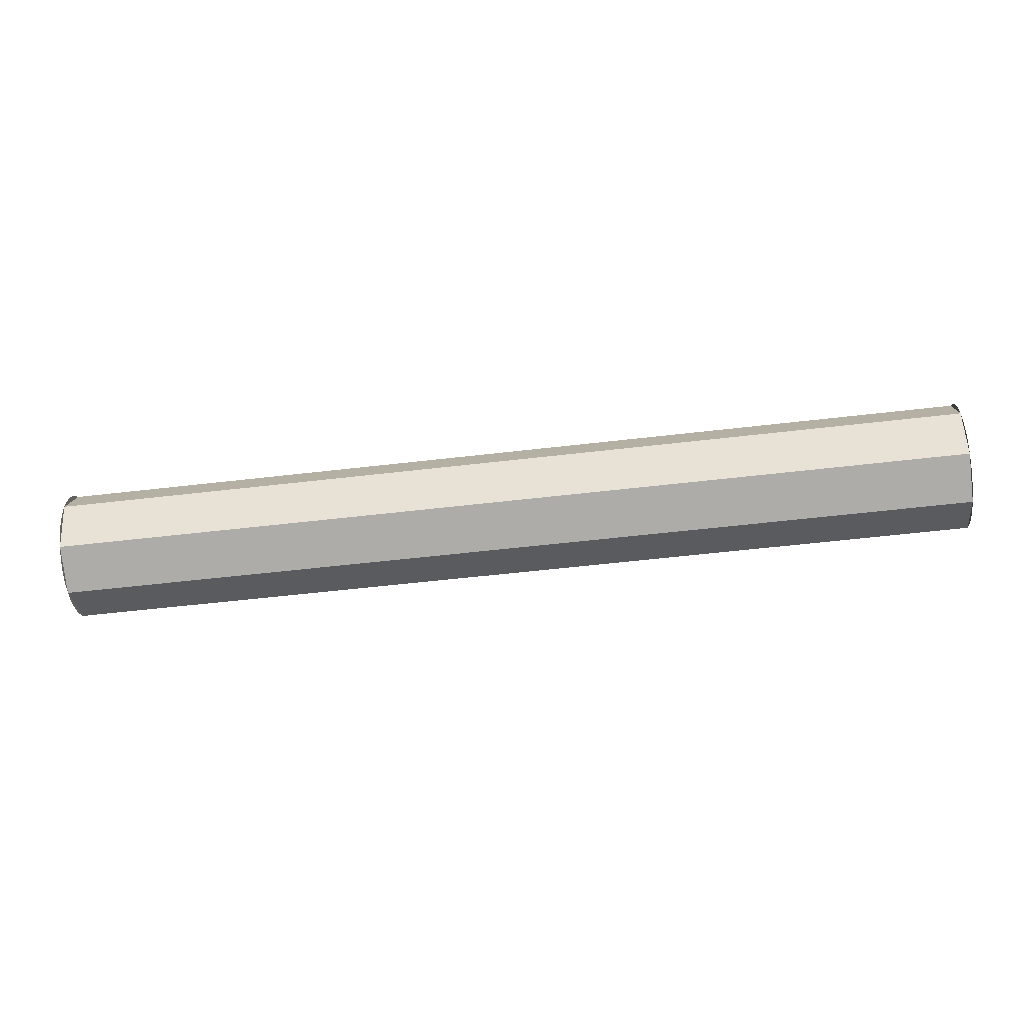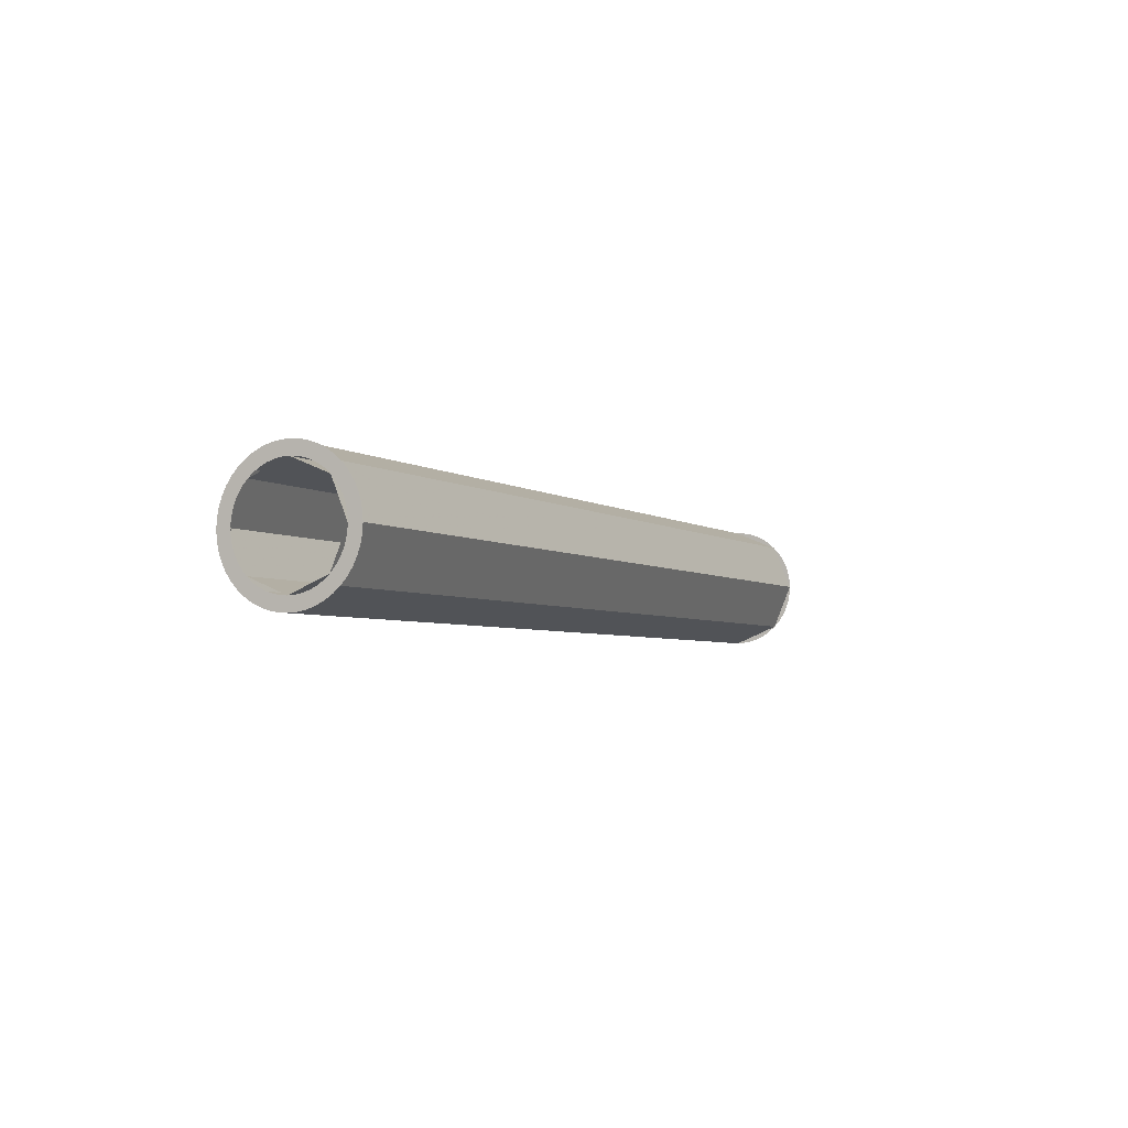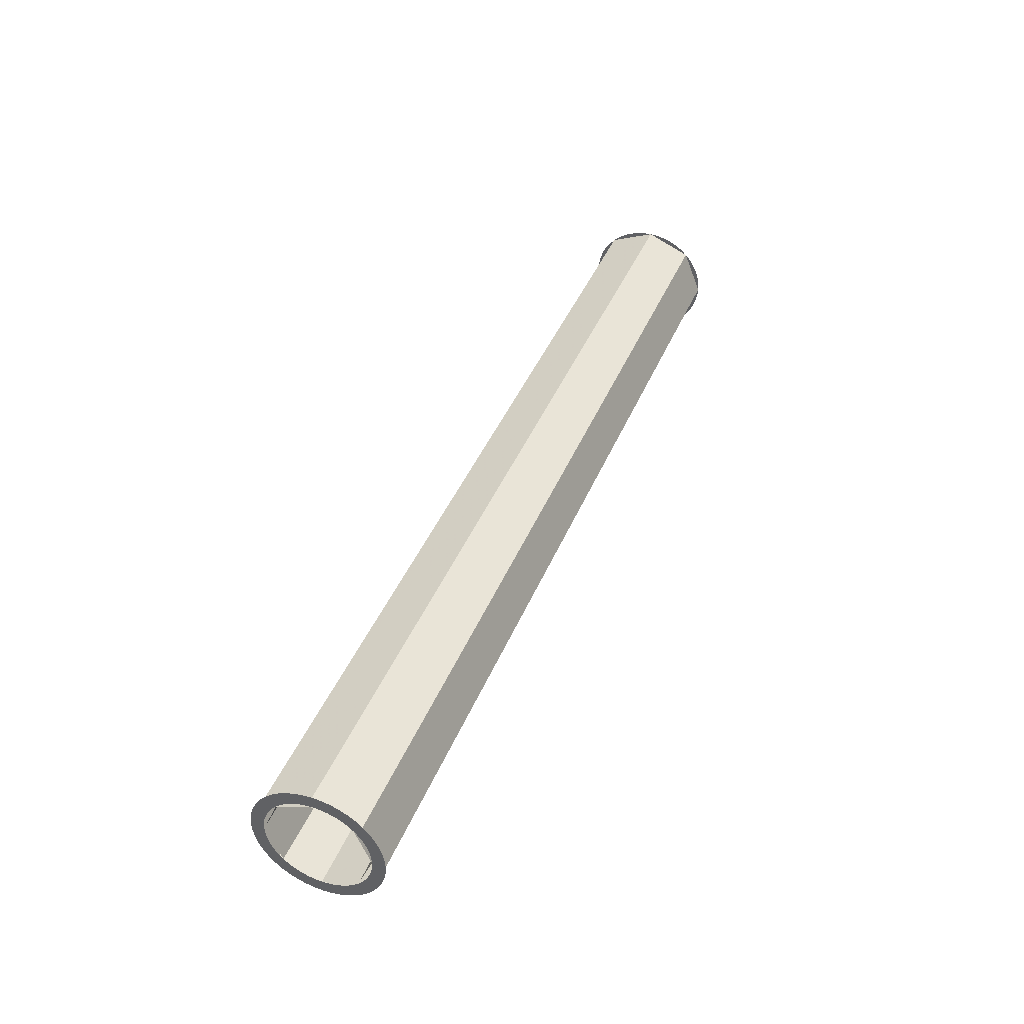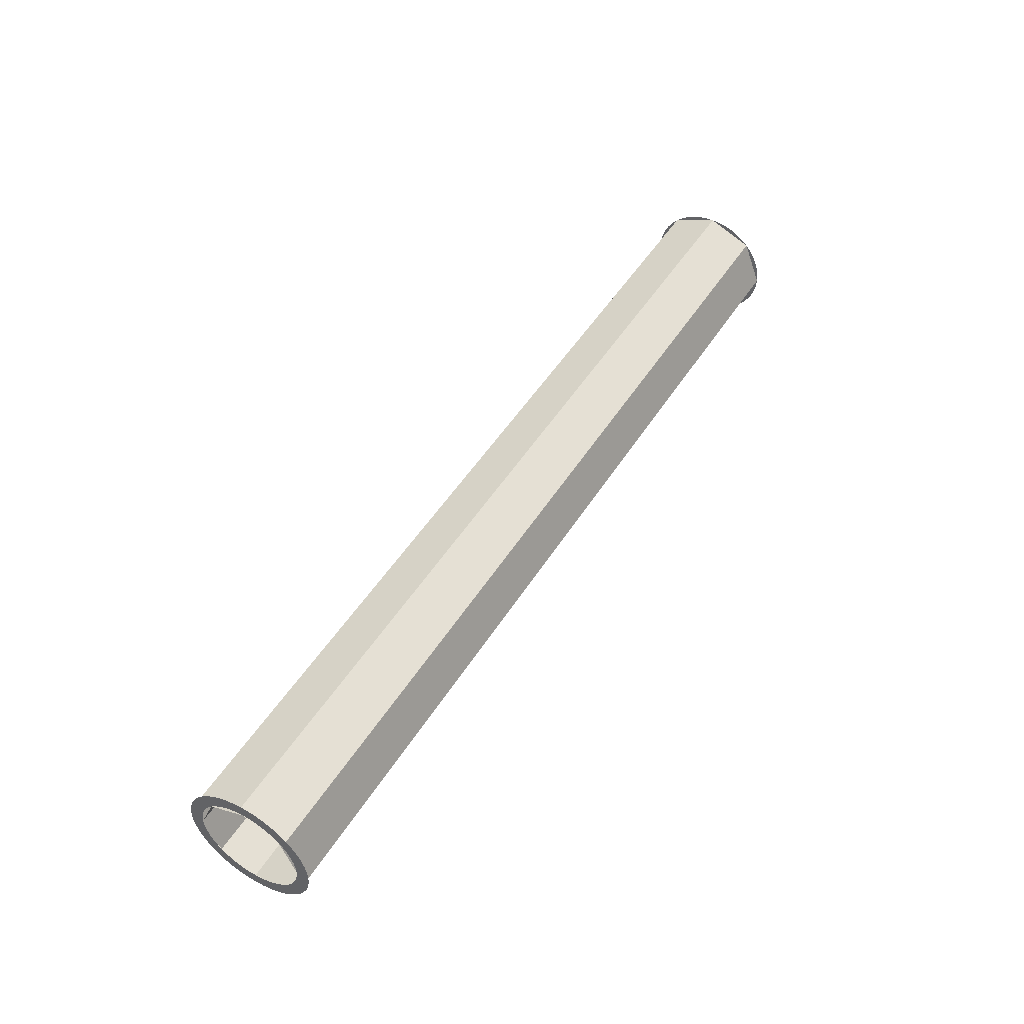
<metadata>
{"format":"obj","ext":"obj","renderer":"f3d","projection":"perspective","resolution":1024,"background":"white","views":[{"elev":-55.1,"azim":-172.9,"up":"+Y"},{"elev":-3.9,"azim":115.9,"up":"+Y"},{"elev":41.7,"azim":111.2,"up":"+Z"},{"elev":48.5,"azim":120.5,"up":"+Y"}]}
</metadata>
<code>
v 1.8 0.1414 0.1414
v 1.8 0.2 0
v -1.8 0.2 0
v -1.8 0.1414 0.1414
v 1.8 0 0.2
v 1.8 0.1414 0.1414
v -1.8 0.1414 0.1414
v -1.8 0 0.2
v 1.8 -0.1414 0.1414
v 1.8 0 0.2
v -1.8 0 0.2
v -1.8 -0.1414 0.1414
v 1.8 -0.2 0
v 1.8 -0.1414 0.1414
v -1.8 -0.1414 0.1414
v -1.8 -0.2 0
v 1.8 -0.1414 -0.1414
v 1.8 -0.2 0
v -1.8 -0.2 0
v -1.8 -0.1414 -0.1414
v 1.8 0 -0.2
v 1.8 -0.1414 -0.1414
v -1.8 -0.1414 -0.1414
v -1.8 0 -0.2
v 1.8 0.1414 -0.1414
v 1.8 0 -0.2
v -1.8 0 -0.2
v -1.8 0.1414 -0.1414
v 1.8 0.2 0
v 1.8 0.1414 -0.1414
v -1.8 0.1414 -0.1414
v -1.8 0.2 0
v 1.8 0.1768 0.1768
v 1.8 0.25 0
v -1.8 0.25 0
v -1.8 0.1768 0.1768
v 1.8 0 0.25
v 1.8 0.1768 0.1768
v -1.8 0.1768 0.1768
v -1.8 0 0.25
v 1.8 -0.1768 0.1768
v 1.8 0 0.25
v -1.8 0 0.25
v -1.8 -0.1768 0.1768
v 1.8 -0.25 0
v 1.8 -0.1768 0.1768
v -1.8 -0.1768 0.1768
v -1.8 -0.25 0
v 1.8 -0.1768 -0.1768
v 1.8 -0.25 0
v -1.8 -0.25 0
v -1.8 -0.1768 -0.1768
v 1.8 0 -0.25
v 1.8 -0.1768 -0.1768
v -1.8 -0.1768 -0.1768
v -1.8 0 -0.25
v 1.8 0.1768 -0.1768
v 1.8 0 -0.25
v -1.8 0 -0.25
v -1.8 0.1768 -0.1768
v 1.8 0.25 0
v 1.8 0.1768 -0.1768
v -1.8 0.1768 -0.1768
v -1.8 0.25 0
v 1.8 0.25 0
v 1.8 0.2478 0.03263
v 1.8 0.1983 0.0261
v 1.8 0.2 0
v 1.8 0.2478 0.03263
v 1.8 0.2415 0.0647
v 1.8 0.1932 0.05176
v 1.8 0.1983 0.0261
v 1.8 0.2415 0.0647
v 1.8 0.231 0.09567
v 1.8 0.1848 0.07654
v 1.8 0.1932 0.05176
v 1.8 0.231 0.09567
v 1.8 0.2165 0.125
v 1.8 0.1732 0.1
v 1.8 0.1848 0.07654
v 1.8 0.2165 0.125
v 1.8 0.1983 0.1522
v 1.8 0.1587 0.1218
v 1.8 0.1732 0.1
v 1.8 0.1983 0.1522
v 1.8 0.1768 0.1768
v 1.8 0.1414 0.1414
v 1.8 0.1587 0.1218
v 1.8 0.1768 0.1768
v 1.8 0.1522 0.1983
v 1.8 0.1218 0.1587
v 1.8 0.1414 0.1414
v 1.8 0.1522 0.1983
v 1.8 0.125 0.2165
v 1.8 0.1 0.1732
v 1.8 0.1218 0.1587
v 1.8 0.125 0.2165
v 1.8 0.09567 0.231
v 1.8 0.07654 0.1848
v 1.8 0.1 0.1732
v 1.8 0.09567 0.231
v 1.8 0.0647 0.2415
v 1.8 0.05176 0.1932
v 1.8 0.07654 0.1848
v 1.8 0.0647 0.2415
v 1.8 0.03263 0.2478
v 1.8 0.0261 0.1983
v 1.8 0.05176 0.1932
v 1.8 0.03263 0.2478
v 1.8 0 0.25
v 1.8 0 0.2
v 1.8 0.0261 0.1983
v 1.8 0 0.25
v 1.8 -0.03263 0.2478
v 1.8 -0.0261 0.1983
v 1.8 0 0.2
v 1.8 -0.03263 0.2478
v 1.8 -0.0647 0.2415
v 1.8 -0.05176 0.1932
v 1.8 -0.0261 0.1983
v 1.8 -0.0647 0.2415
v 1.8 -0.09567 0.231
v 1.8 -0.07654 0.1848
v 1.8 -0.05176 0.1932
v 1.8 -0.09567 0.231
v 1.8 -0.125 0.2165
v 1.8 -0.1 0.1732
v 1.8 -0.07654 0.1848
v 1.8 -0.125 0.2165
v 1.8 -0.1522 0.1983
v 1.8 -0.1218 0.1587
v 1.8 -0.1 0.1732
v 1.8 -0.1522 0.1983
v 1.8 -0.1768 0.1768
v 1.8 -0.1414 0.1414
v 1.8 -0.1218 0.1587
v 1.8 -0.1768 0.1768
v 1.8 -0.1983 0.1522
v 1.8 -0.1587 0.1218
v 1.8 -0.1414 0.1414
v 1.8 -0.1983 0.1522
v 1.8 -0.2165 0.125
v 1.8 -0.1732 0.1
v 1.8 -0.1587 0.1218
v 1.8 -0.2165 0.125
v 1.8 -0.231 0.09567
v 1.8 -0.1848 0.07654
v 1.8 -0.1732 0.1
v 1.8 -0.231 0.09567
v 1.8 -0.2415 0.0647
v 1.8 -0.1932 0.05176
v 1.8 -0.1848 0.07654
v 1.8 -0.2415 0.0647
v 1.8 -0.2478 0.03263
v 1.8 -0.1983 0.0261
v 1.8 -0.1932 0.05176
v 1.8 -0.2478 0.03263
v 1.8 -0.25 0
v 1.8 -0.2 0
v 1.8 -0.1983 0.0261
v 1.8 -0.25 0
v 1.8 -0.2478 -0.03263
v 1.8 -0.1983 -0.0261
v 1.8 -0.2 0
v 1.8 -0.2478 -0.03263
v 1.8 -0.2415 -0.0647
v 1.8 -0.1932 -0.05176
v 1.8 -0.1983 -0.0261
v 1.8 -0.2415 -0.0647
v 1.8 -0.231 -0.09567
v 1.8 -0.1848 -0.07654
v 1.8 -0.1932 -0.05176
v 1.8 -0.231 -0.09567
v 1.8 -0.2165 -0.125
v 1.8 -0.1732 -0.1
v 1.8 -0.1848 -0.07654
v 1.8 -0.2165 -0.125
v 1.8 -0.1983 -0.1522
v 1.8 -0.1587 -0.1218
v 1.8 -0.1732 -0.1
v 1.8 -0.1983 -0.1522
v 1.8 -0.1768 -0.1768
v 1.8 -0.1414 -0.1414
v 1.8 -0.1587 -0.1218
v 1.8 -0.1768 -0.1768
v 1.8 -0.1522 -0.1983
v 1.8 -0.1218 -0.1587
v 1.8 -0.1414 -0.1414
v 1.8 -0.1522 -0.1983
v 1.8 -0.125 -0.2165
v 1.8 -0.1 -0.1732
v 1.8 -0.1218 -0.1587
v 1.8 -0.125 -0.2165
v 1.8 -0.09567 -0.231
v 1.8 -0.07654 -0.1848
v 1.8 -0.1 -0.1732
v 1.8 -0.09567 -0.231
v 1.8 -0.0647 -0.2415
v 1.8 -0.05176 -0.1932
v 1.8 -0.07654 -0.1848
v 1.8 -0.0647 -0.2415
v 1.8 -0.03263 -0.2478
v 1.8 -0.0261 -0.1983
v 1.8 -0.05176 -0.1932
v 1.8 -0.03263 -0.2478
v 1.8 0 -0.25
v 1.8 0 -0.2
v 1.8 -0.0261 -0.1983
v 1.8 0 -0.25
v 1.8 0.03263 -0.2478
v 1.8 0.0261 -0.1983
v 1.8 0 -0.2
v 1.8 0.03263 -0.2478
v 1.8 0.0647 -0.2415
v 1.8 0.05176 -0.1932
v 1.8 0.0261 -0.1983
v 1.8 0.0647 -0.2415
v 1.8 0.09567 -0.231
v 1.8 0.07654 -0.1848
v 1.8 0.05176 -0.1932
v 1.8 0.09567 -0.231
v 1.8 0.125 -0.2165
v 1.8 0.1 -0.1732
v 1.8 0.07654 -0.1848
v 1.8 0.125 -0.2165
v 1.8 0.1522 -0.1983
v 1.8 0.1218 -0.1587
v 1.8 0.1 -0.1732
v 1.8 0.1522 -0.1983
v 1.8 0.1768 -0.1768
v 1.8 0.1414 -0.1414
v 1.8 0.1218 -0.1587
v 1.8 0.1768 -0.1768
v 1.8 0.1983 -0.1522
v 1.8 0.1587 -0.1218
v 1.8 0.1414 -0.1414
v 1.8 0.1983 -0.1522
v 1.8 0.2165 -0.125
v 1.8 0.1732 -0.1
v 1.8 0.1587 -0.1218
v 1.8 0.2165 -0.125
v 1.8 0.231 -0.09567
v 1.8 0.1848 -0.07654
v 1.8 0.1732 -0.1
v 1.8 0.231 -0.09567
v 1.8 0.2415 -0.0647
v 1.8 0.1932 -0.05176
v 1.8 0.1848 -0.07654
v 1.8 0.2415 -0.0647
v 1.8 0.2478 -0.03263
v 1.8 0.1983 -0.0261
v 1.8 0.1932 -0.05176
v 1.8 0.2478 -0.03263
v 1.8 0.25 0
v 1.8 0.2 0
v 1.8 0.1983 -0.0261
v -1.8 0.25 0
v -1.8 0.2478 0.03263
v -1.8 0.1983 0.0261
v -1.8 0.2 0
v -1.8 0.2478 0.03263
v -1.8 0.2415 0.0647
v -1.8 0.1932 0.05176
v -1.8 0.1983 0.0261
v -1.8 0.2415 0.0647
v -1.8 0.231 0.09567
v -1.8 0.1848 0.07654
v -1.8 0.1932 0.05176
v -1.8 0.231 0.09567
v -1.8 0.2165 0.125
v -1.8 0.1732 0.1
v -1.8 0.1848 0.07654
v -1.8 0.2165 0.125
v -1.8 0.1983 0.1522
v -1.8 0.1587 0.1218
v -1.8 0.1732 0.1
v -1.8 0.1983 0.1522
v -1.8 0.1768 0.1768
v -1.8 0.1414 0.1414
v -1.8 0.1587 0.1218
v -1.8 0.1768 0.1768
v -1.8 0.1522 0.1983
v -1.8 0.1218 0.1587
v -1.8 0.1414 0.1414
v -1.8 0.1522 0.1983
v -1.8 0.125 0.2165
v -1.8 0.1 0.1732
v -1.8 0.1218 0.1587
v -1.8 0.125 0.2165
v -1.8 0.09567 0.231
v -1.8 0.07654 0.1848
v -1.8 0.1 0.1732
v -1.8 0.09567 0.231
v -1.8 0.0647 0.2415
v -1.8 0.05176 0.1932
v -1.8 0.07654 0.1848
v -1.8 0.0647 0.2415
v -1.8 0.03263 0.2478
v -1.8 0.0261 0.1983
v -1.8 0.05176 0.1932
v -1.8 0.03263 0.2478
v -1.8 0 0.25
v -1.8 0 0.2
v -1.8 0.0261 0.1983
v -1.8 0 0.25
v -1.8 -0.03263 0.2478
v -1.8 -0.0261 0.1983
v -1.8 0 0.2
v -1.8 -0.03263 0.2478
v -1.8 -0.0647 0.2415
v -1.8 -0.05176 0.1932
v -1.8 -0.0261 0.1983
v -1.8 -0.0647 0.2415
v -1.8 -0.09567 0.231
v -1.8 -0.07654 0.1848
v -1.8 -0.05176 0.1932
v -1.8 -0.09567 0.231
v -1.8 -0.125 0.2165
v -1.8 -0.1 0.1732
v -1.8 -0.07654 0.1848
v -1.8 -0.125 0.2165
v -1.8 -0.1522 0.1983
v -1.8 -0.1218 0.1587
v -1.8 -0.1 0.1732
v -1.8 -0.1522 0.1983
v -1.8 -0.1768 0.1768
v -1.8 -0.1414 0.1414
v -1.8 -0.1218 0.1587
v -1.8 -0.1768 0.1768
v -1.8 -0.1983 0.1522
v -1.8 -0.1587 0.1218
v -1.8 -0.1414 0.1414
v -1.8 -0.1983 0.1522
v -1.8 -0.2165 0.125
v -1.8 -0.1732 0.1
v -1.8 -0.1587 0.1218
v -1.8 -0.2165 0.125
v -1.8 -0.231 0.09567
v -1.8 -0.1848 0.07654
v -1.8 -0.1732 0.1
v -1.8 -0.231 0.09567
v -1.8 -0.2415 0.0647
v -1.8 -0.1932 0.05176
v -1.8 -0.1848 0.07654
v -1.8 -0.2415 0.0647
v -1.8 -0.2478 0.03263
v -1.8 -0.1983 0.0261
v -1.8 -0.1932 0.05176
v -1.8 -0.2478 0.03263
v -1.8 -0.25 0
v -1.8 -0.2 0
v -1.8 -0.1983 0.0261
v -1.8 -0.25 0
v -1.8 -0.2478 -0.03263
v -1.8 -0.1983 -0.0261
v -1.8 -0.2 0
v -1.8 -0.2478 -0.03263
v -1.8 -0.2415 -0.0647
v -1.8 -0.1932 -0.05176
v -1.8 -0.1983 -0.0261
v -1.8 -0.2415 -0.0647
v -1.8 -0.231 -0.09567
v -1.8 -0.1848 -0.07654
v -1.8 -0.1932 -0.05176
v -1.8 -0.231 -0.09567
v -1.8 -0.2165 -0.125
v -1.8 -0.1732 -0.1
v -1.8 -0.1848 -0.07654
v -1.8 -0.2165 -0.125
v -1.8 -0.1983 -0.1522
v -1.8 -0.1587 -0.1218
v -1.8 -0.1732 -0.1
v -1.8 -0.1983 -0.1522
v -1.8 -0.1768 -0.1768
v -1.8 -0.1414 -0.1414
v -1.8 -0.1587 -0.1218
v -1.8 -0.1768 -0.1768
v -1.8 -0.1522 -0.1983
v -1.8 -0.1218 -0.1587
v -1.8 -0.1414 -0.1414
v -1.8 -0.1522 -0.1983
v -1.8 -0.125 -0.2165
v -1.8 -0.1 -0.1732
v -1.8 -0.1218 -0.1587
v -1.8 -0.125 -0.2165
v -1.8 -0.09567 -0.231
v -1.8 -0.07654 -0.1848
v -1.8 -0.1 -0.1732
v -1.8 -0.09567 -0.231
v -1.8 -0.0647 -0.2415
v -1.8 -0.05176 -0.1932
v -1.8 -0.07654 -0.1848
v -1.8 -0.0647 -0.2415
v -1.8 -0.03263 -0.2478
v -1.8 -0.0261 -0.1983
v -1.8 -0.05176 -0.1932
v -1.8 -0.03263 -0.2478
v -1.8 0 -0.25
v -1.8 0 -0.2
v -1.8 -0.0261 -0.1983
v -1.8 0 -0.25
v -1.8 0.03263 -0.2478
v -1.8 0.0261 -0.1983
v -1.8 0 -0.2
v -1.8 0.03263 -0.2478
v -1.8 0.0647 -0.2415
v -1.8 0.05176 -0.1932
v -1.8 0.0261 -0.1983
v -1.8 0.0647 -0.2415
v -1.8 0.09567 -0.231
v -1.8 0.07654 -0.1848
v -1.8 0.05176 -0.1932
v -1.8 0.09567 -0.231
v -1.8 0.125 -0.2165
v -1.8 0.1 -0.1732
v -1.8 0.07654 -0.1848
v -1.8 0.125 -0.2165
v -1.8 0.1522 -0.1983
v -1.8 0.1218 -0.1587
v -1.8 0.1 -0.1732
v -1.8 0.1522 -0.1983
v -1.8 0.1768 -0.1768
v -1.8 0.1414 -0.1414
v -1.8 0.1218 -0.1587
v -1.8 0.1768 -0.1768
v -1.8 0.1983 -0.1522
v -1.8 0.1587 -0.1218
v -1.8 0.1414 -0.1414
v -1.8 0.1983 -0.1522
v -1.8 0.2165 -0.125
v -1.8 0.1732 -0.1
v -1.8 0.1587 -0.1218
v -1.8 0.2165 -0.125
v -1.8 0.231 -0.09567
v -1.8 0.1848 -0.07654
v -1.8 0.1732 -0.1
v -1.8 0.231 -0.09567
v -1.8 0.2415 -0.0647
v -1.8 0.1932 -0.05176
v -1.8 0.1848 -0.07654
v -1.8 0.2415 -0.0647
v -1.8 0.2478 -0.03263
v -1.8 0.1983 -0.0261
v -1.8 0.1932 -0.05176
v -1.8 0.2478 -0.03263
v -1.8 0.25 0
v -1.8 0.2 0
v -1.8 0.1983 -0.0261
g mesh7877021
f 1 3 2
f 3 1 4
f 5 7 6
f 7 5 8
f 9 11 10
f 11 9 12
f 13 15 14
f 15 13 16
f 17 19 18
f 19 17 20
f 21 23 22
f 23 21 24
f 25 27 26
f 27 25 28
f 29 31 30
f 31 29 32
g mesh7877027
f 33 34 35
f 35 36 33
f 37 38 39
f 39 40 37
f 41 42 43
f 43 44 41
f 45 46 47
f 47 48 45
f 49 50 51
f 51 52 49
f 53 54 55
f 55 56 53
f 57 58 59
f 59 60 57
f 61 62 63
f 63 64 61
g mesh7877031
f 65 66 67
f 67 68 65
f 69 70 71
f 71 72 69
f 73 74 75
f 75 76 73
f 77 78 79
f 79 80 77
f 81 82 83
f 83 84 81
f 85 86 87
f 87 88 85
f 89 90 91
f 91 92 89
f 93 94 95
f 95 96 93
f 97 98 99
f 99 100 97
f 101 102 103
f 103 104 101
f 105 106 107
f 107 108 105
f 109 110 111
f 111 112 109
f 113 114 115
f 115 116 113
f 117 118 119
f 119 120 117
f 121 122 123
f 123 124 121
f 125 126 127
f 127 128 125
f 129 130 131
f 131 132 129
f 133 134 135
f 135 136 133
f 137 138 139
f 139 140 137
f 141 142 143
f 143 144 141
f 145 146 147
f 147 148 145
f 149 150 151
f 151 152 149
f 153 154 155
f 155 156 153
f 157 158 159
f 159 160 157
f 161 162 163
f 163 164 161
f 165 166 167
f 167 168 165
f 169 170 171
f 171 172 169
f 173 174 175
f 175 176 173
f 177 178 179
f 179 180 177
f 181 182 183
f 183 184 181
f 185 186 187
f 187 188 185
f 189 190 191
f 191 192 189
f 193 194 195
f 195 196 193
f 197 198 199
f 199 200 197
f 201 202 203
f 203 204 201
f 205 206 207
f 207 208 205
f 209 210 211
f 211 212 209
f 213 214 215
f 215 216 213
f 217 218 219
f 219 220 217
f 221 222 223
f 223 224 221
f 225 226 227
f 227 228 225
f 229 230 231
f 231 232 229
f 233 234 235
f 235 236 233
f 237 238 239
f 239 240 237
f 241 242 243
f 243 244 241
f 245 246 247
f 247 248 245
f 249 250 251
f 251 252 249
f 253 254 255
f 255 256 253
g mesh7877033
f 257 259 258
f 259 257 260
f 261 263 262
f 263 261 264
f 265 267 266
f 267 265 268
f 269 271 270
f 271 269 272
f 273 275 274
f 275 273 276
f 277 279 278
f 279 277 280
f 281 283 282
f 283 281 284
f 285 287 286
f 287 285 288
f 289 291 290
f 291 289 292
f 293 295 294
f 295 293 296
f 297 299 298
f 299 297 300
f 301 303 302
f 303 301 304
f 305 307 306
f 307 305 308
f 309 311 310
f 311 309 312
f 313 315 314
f 315 313 316
f 317 319 318
f 319 317 320
f 321 323 322
f 323 321 324
f 325 327 326
f 327 325 328
f 329 331 330
f 331 329 332
f 333 335 334
f 335 333 336
f 337 339 338
f 339 337 340
f 341 343 342
f 343 341 344
f 345 347 346
f 347 345 348
f 349 351 350
f 351 349 352
f 353 355 354
f 355 353 356
f 357 359 358
f 359 357 360
f 361 363 362
f 363 361 364
f 365 367 366
f 367 365 368
f 369 371 370
f 371 369 372
f 373 375 374
f 375 373 376
f 377 379 378
f 379 377 380
f 381 383 382
f 383 381 384
f 385 387 386
f 387 385 388
f 389 391 390
f 391 389 392
f 393 395 394
f 395 393 396
f 397 399 398
f 399 397 400
f 401 403 402
f 403 401 404
f 405 407 406
f 407 405 408
f 409 411 410
f 411 409 412
f 413 415 414
f 415 413 416
f 417 419 418
f 419 417 420
f 421 423 422
f 423 421 424
f 425 427 426
f 427 425 428
f 429 431 430
f 431 429 432
f 433 435 434
f 435 433 436
f 437 439 438
f 439 437 440
f 441 443 442
f 443 441 444
f 445 447 446
f 447 445 448

</code>
